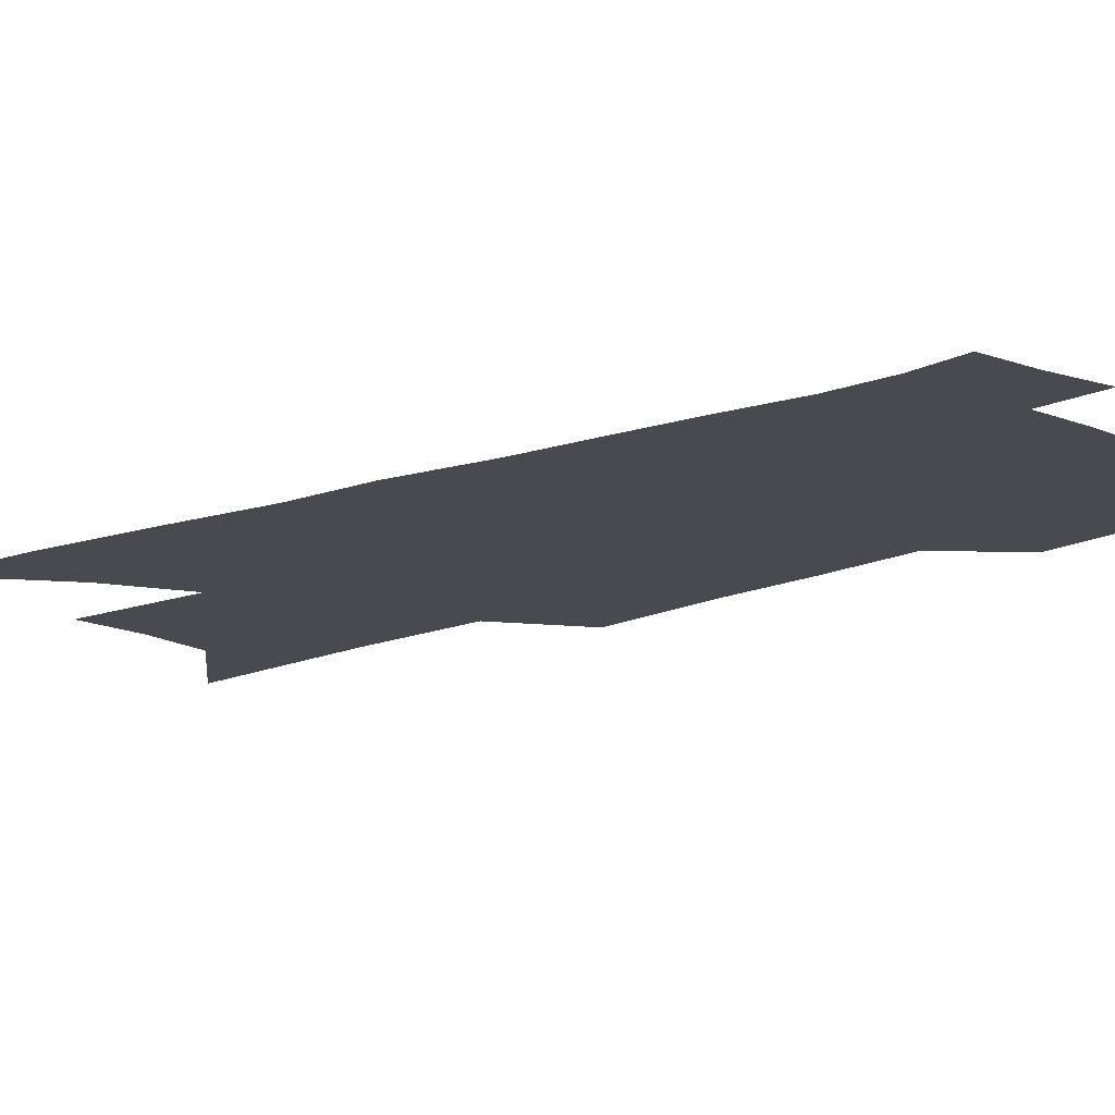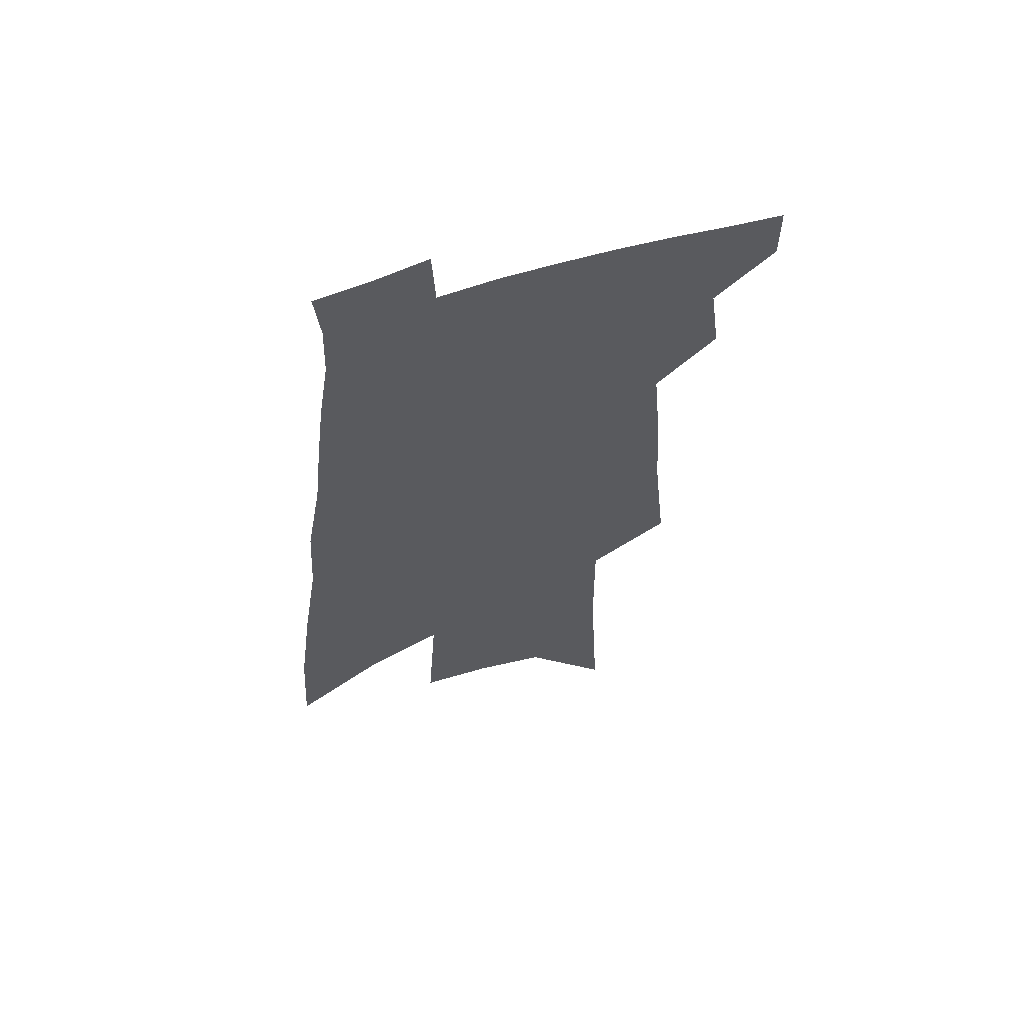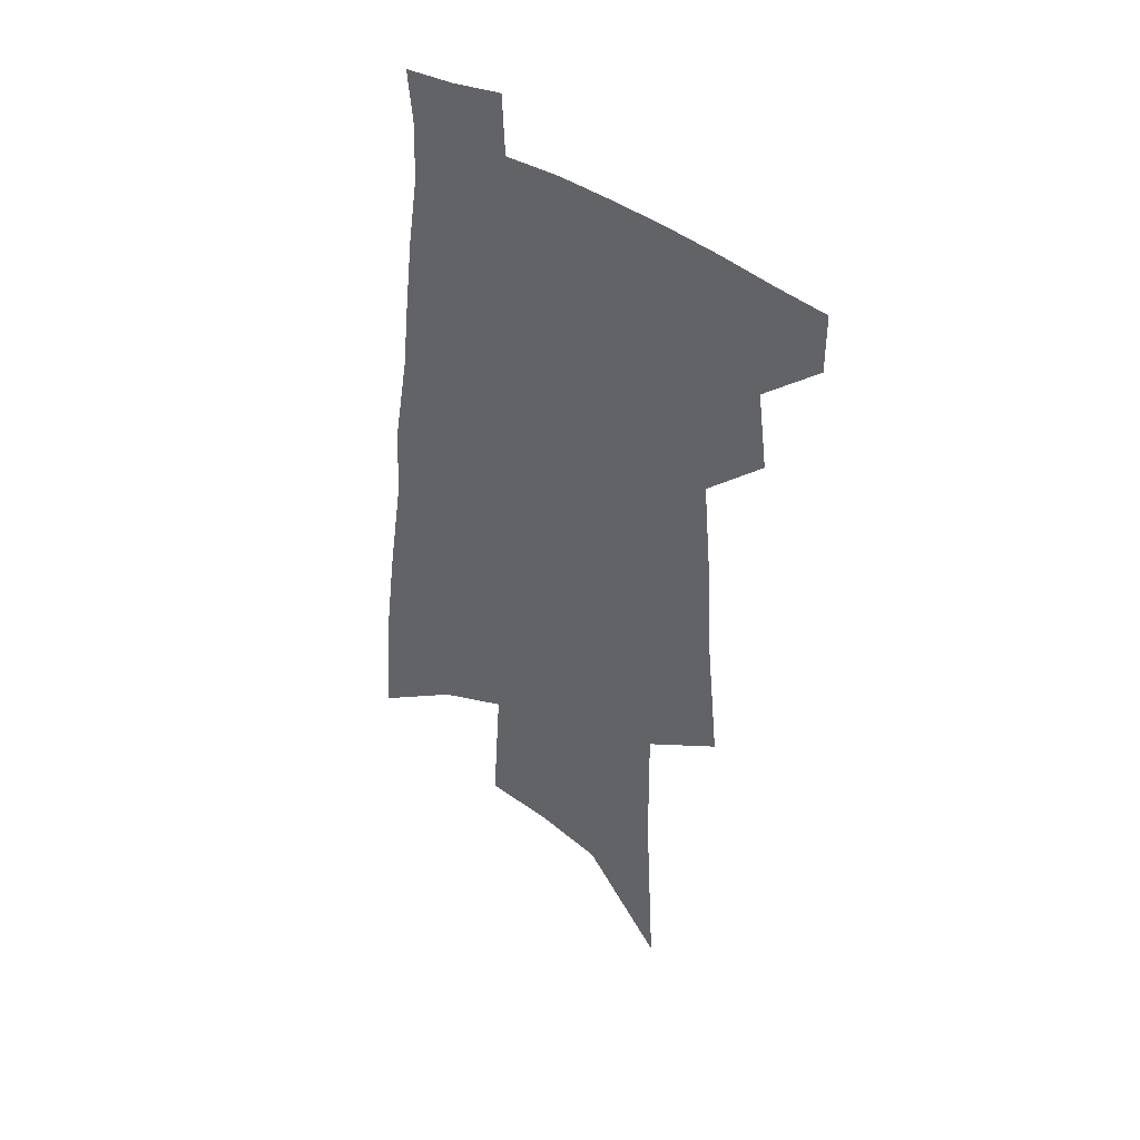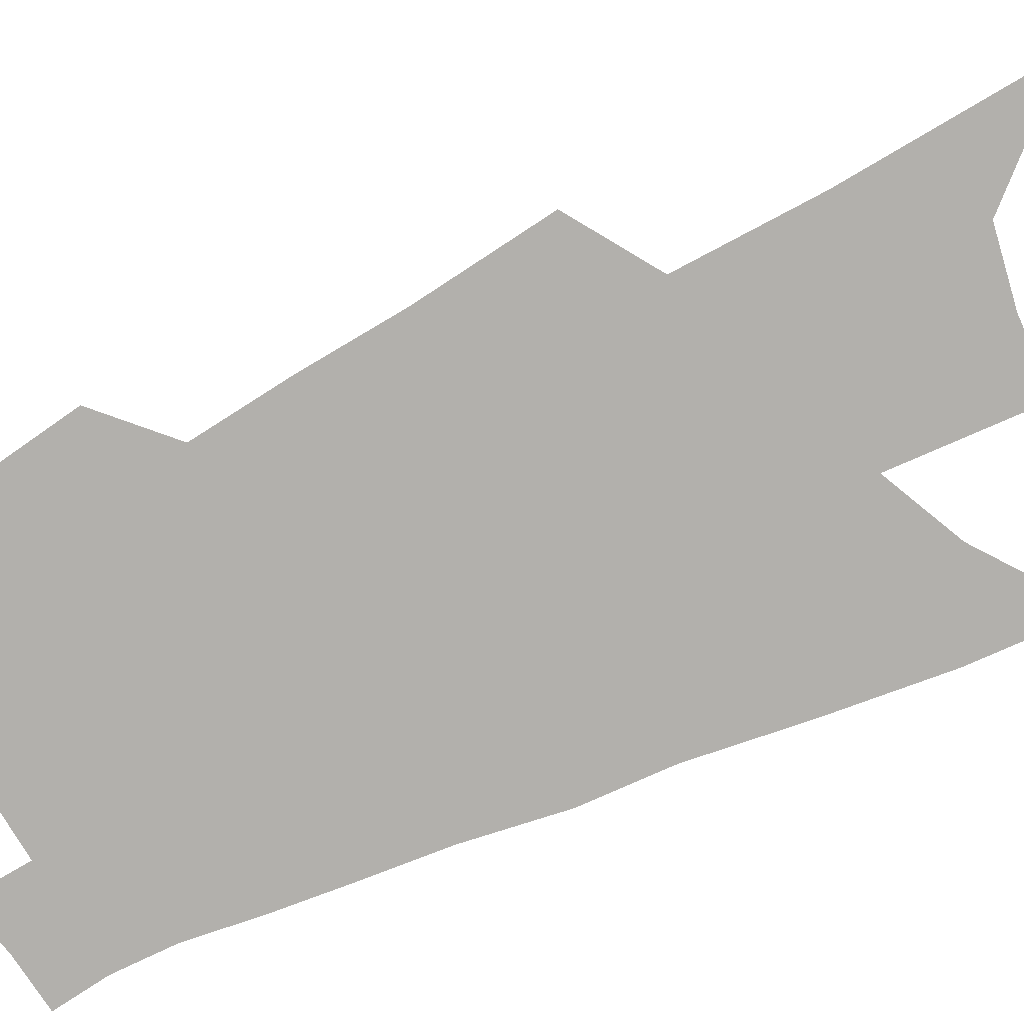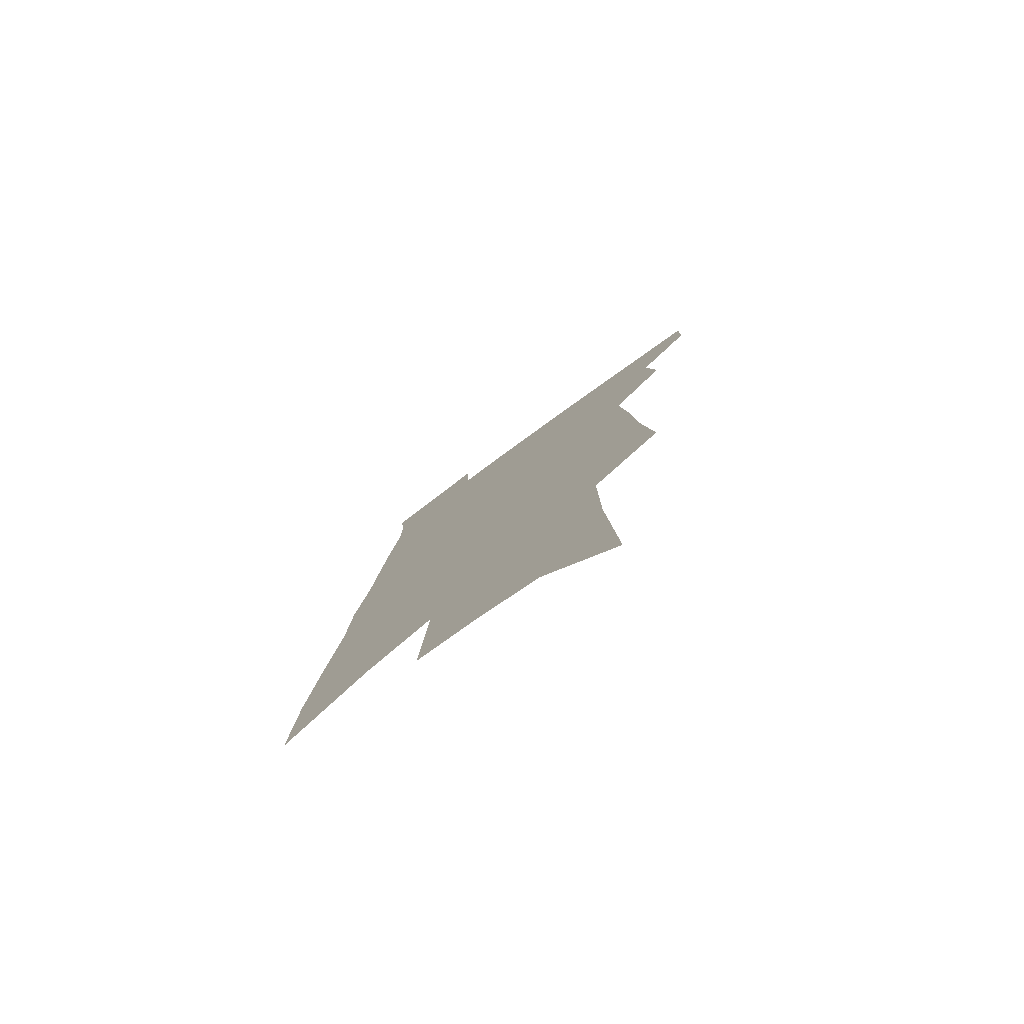
<metadata>
{"format":"obj","ext":"obj","renderer":"f3d","projection":"perspective","resolution":1024,"background":"white","views":[{"elev":-13.5,"azim":134.2,"up":"+Z"},{"elev":61.6,"azim":162.0,"up":"+Y"},{"elev":42.5,"azim":-141.4,"up":"+Y"},{"elev":-78.7,"azim":-62.6,"up":"+Z"},{"elev":-79.2,"azim":-143.8,"up":"+Y"}]}
</metadata>
<code>
v 525.1 438.7 0
v 525.1 459.4 0
v 542.9 392.7 0
v 546.6 419.9 0
v 546.9 441.3 0
v 545.1 461.3 0
v 555 256.8 0
v 559.7 303 0
v 561.7 338.5 0
v 564.7 372.4 0
v 567 400 0
v 567.9 422.8 0
v 567.8 443.2 0
v 565.1 463.8 0
v 579.2 121.6 0
v 583 191.5 0
v 583.4 239.2 0
v 583.7 279.4 0
v 585.5 318.8 0
v 585.5 348.5 0
v 586.7 378 0
v 587.9 403.8 0
v 588.3 425.5 0
v 587.4 444.8 0
v 585.2 465.5 0
v 609.8 157.1 0
v 609.1 210.9 0
v 607.4 249.7 0
v 607.5 291.9 0
v 607.1 324.3 0
v 607 354.2 0
v 607.2 381.4 0
v 607.4 404.9 0
v 607.5 426 0
v 607.3 445.7 0
v 605.6 466.4 0
v 634.9 162 0
v 632.5 219.1 0
v 630.4 257.4 0
v 629 292.7 0
v 627.9 326.2 0
v 627.3 353.7 0
v 626.6 382.8 0
v 626.6 405.8 0
v 626.8 426.8 0
v 627.1 446.2 0
v 625.8 466.7 0
v 660.1 163.3 0
v 656.8 212.8 0
v 653.5 254.1 0
v 650.5 292.5 0
v 648.8 324 0
v 648 351.5 0
v 646.3 380.6 0
v 645.9 403.8 0
v 645.7 426 0
v 645.9 446.4 0
v 646.8 465.5 0
v 647.9 487.4 0
v 683.8 201.1 0
v 678.9 244.5 0
v 674.8 283.2 0
v 671.8 316.8 0
v 669.8 346.7 0
v 668 374.5 0
v 665.6 401.3 0
v 665.3 423.6 0
v 664.6 445.3 0
v 665.9 463.9 0
v 667.9 483.7 0
v 717 177.7 0
v 714.6 216.9 0
v 709.4 257.8 0
v 703.6 296.5 0
v 701.7 327.3 0
v 696 360.7 0
v 693.1 388.9 0
v 690 415.2 0
v 686.1 441.2 0
v 685.4 462.6 0
v 687.4 481.7 0
f 4 5 1
f 1 5 2
f 5 6 2
f 10 11 3
f 3 11 4
f 11 12 4
f 4 12 5
f 12 13 5
f 5 13 6
f 13 14 6
f 17 18 7
f 7 18 8
f 18 19 8
f 8 19 9
f 19 20 9
f 9 20 10
f 20 21 10
f 10 21 11
f 21 22 11
f 11 22 12
f 22 23 12
f 12 23 13
f 23 24 13
f 13 24 14
f 24 25 14
f 15 26 16
f 26 27 16
f 16 27 17
f 27 28 17
f 17 28 18
f 28 29 18
f 18 29 19
f 29 30 19
f 19 30 20
f 30 31 20
f 20 31 21
f 31 32 21
f 21 32 22
f 32 33 22
f 22 33 23
f 33 34 23
f 23 34 24
f 34 35 24
f 24 35 25
f 35 36 25
f 26 37 27
f 37 38 27
f 27 38 28
f 38 39 28
f 28 39 29
f 39 40 29
f 29 40 30
f 40 41 30
f 30 41 31
f 41 42 31
f 31 42 32
f 42 43 32
f 32 43 33
f 43 44 33
f 33 44 34
f 44 45 34
f 34 45 35
f 45 46 35
f 35 46 36
f 46 47 36
f 37 48 38
f 48 49 38
f 38 49 39
f 49 50 39
f 39 50 40
f 50 51 40
f 40 51 41
f 51 52 41
f 41 52 42
f 52 53 42
f 42 53 43
f 53 54 43
f 43 54 44
f 54 55 44
f 44 55 45
f 55 56 45
f 45 56 46
f 56 57 46
f 46 57 47
f 57 58 47
f 49 60 50
f 60 61 50
f 50 61 51
f 61 62 51
f 51 62 52
f 62 63 52
f 52 63 53
f 63 64 53
f 53 64 54
f 64 65 54
f 54 65 55
f 65 66 55
f 55 66 56
f 66 67 56
f 56 67 57
f 67 68 57
f 57 68 58
f 68 69 58
f 58 69 59
f 69 70 59
f 60 71 61
f 71 72 61
f 61 72 62
f 72 73 62
f 62 73 63
f 73 74 63
f 63 74 64
f 74 75 64
f 64 75 65
f 75 76 65
f 65 76 66
f 76 77 66
f 66 77 67
f 77 78 67
f 67 78 68
f 78 79 68
f 68 79 69
f 79 80 69
f 69 80 70
f 80 81 70

</code>
